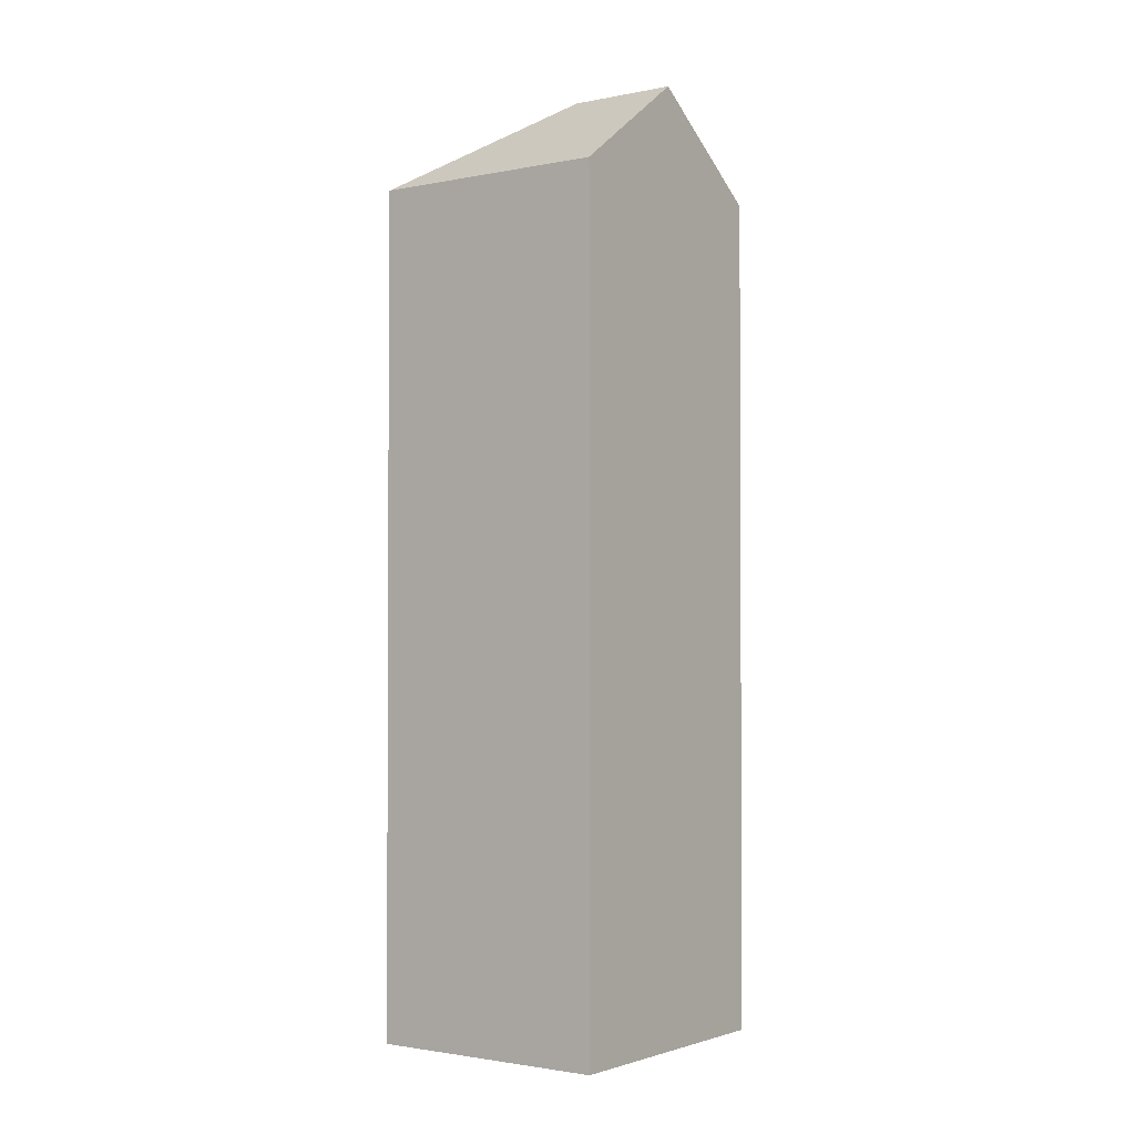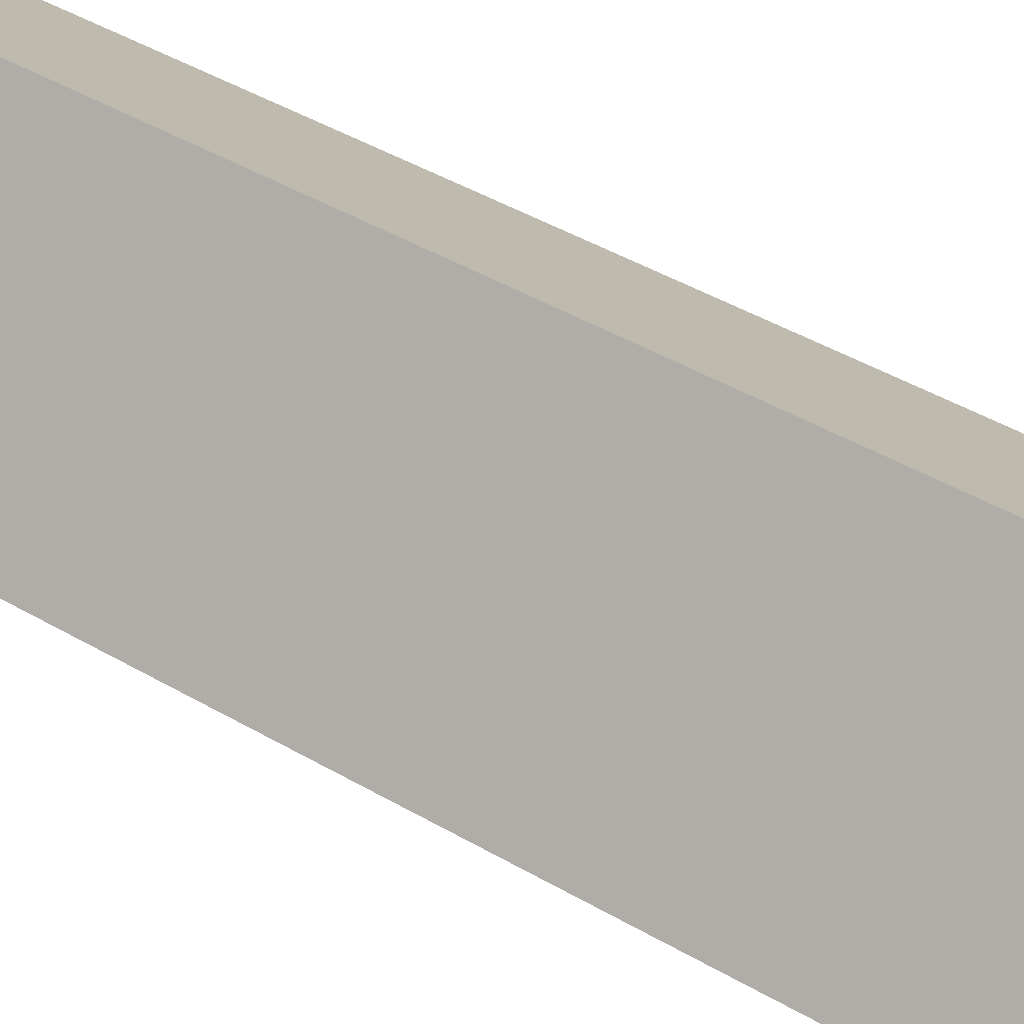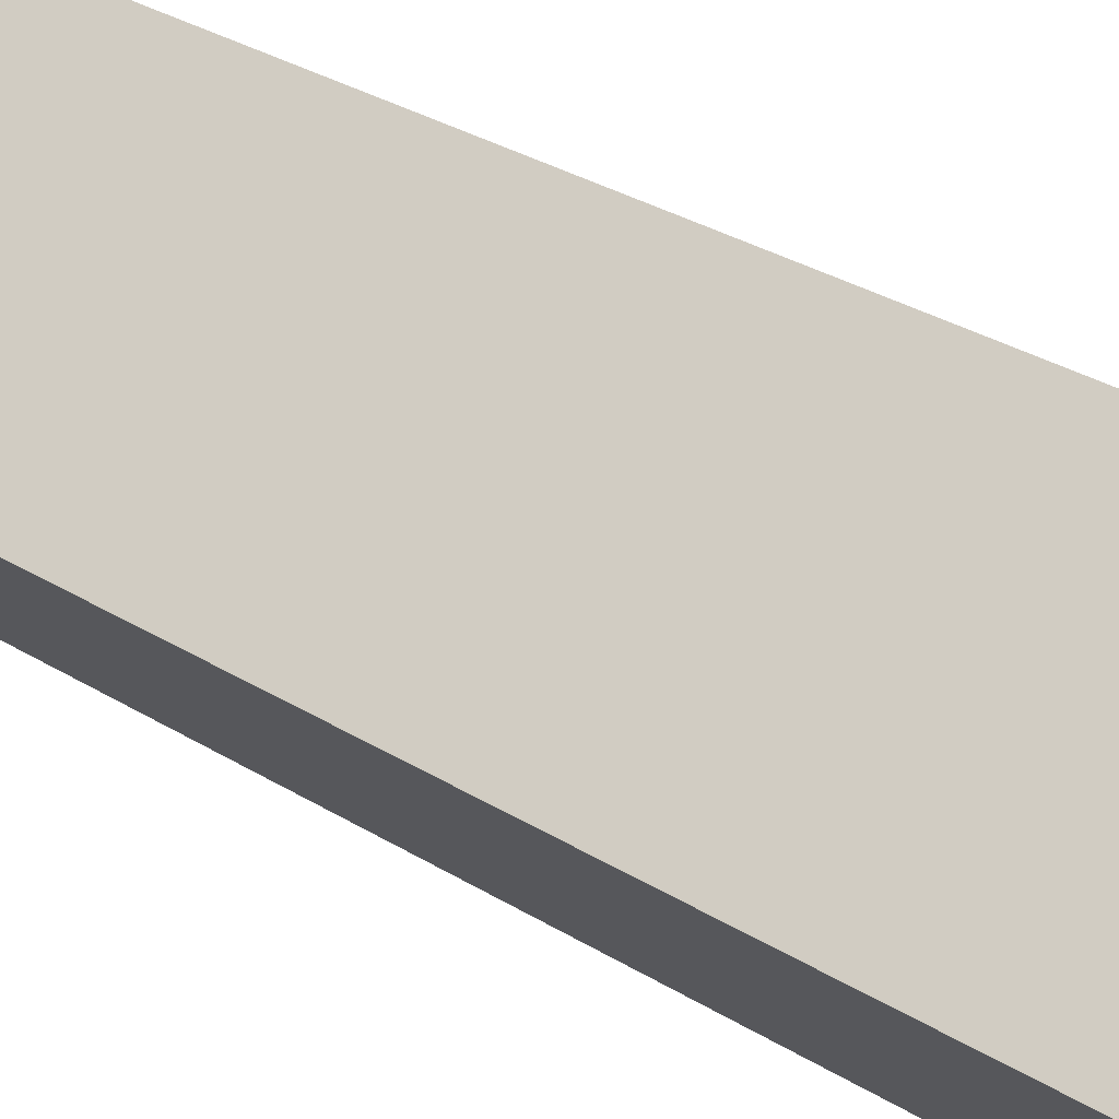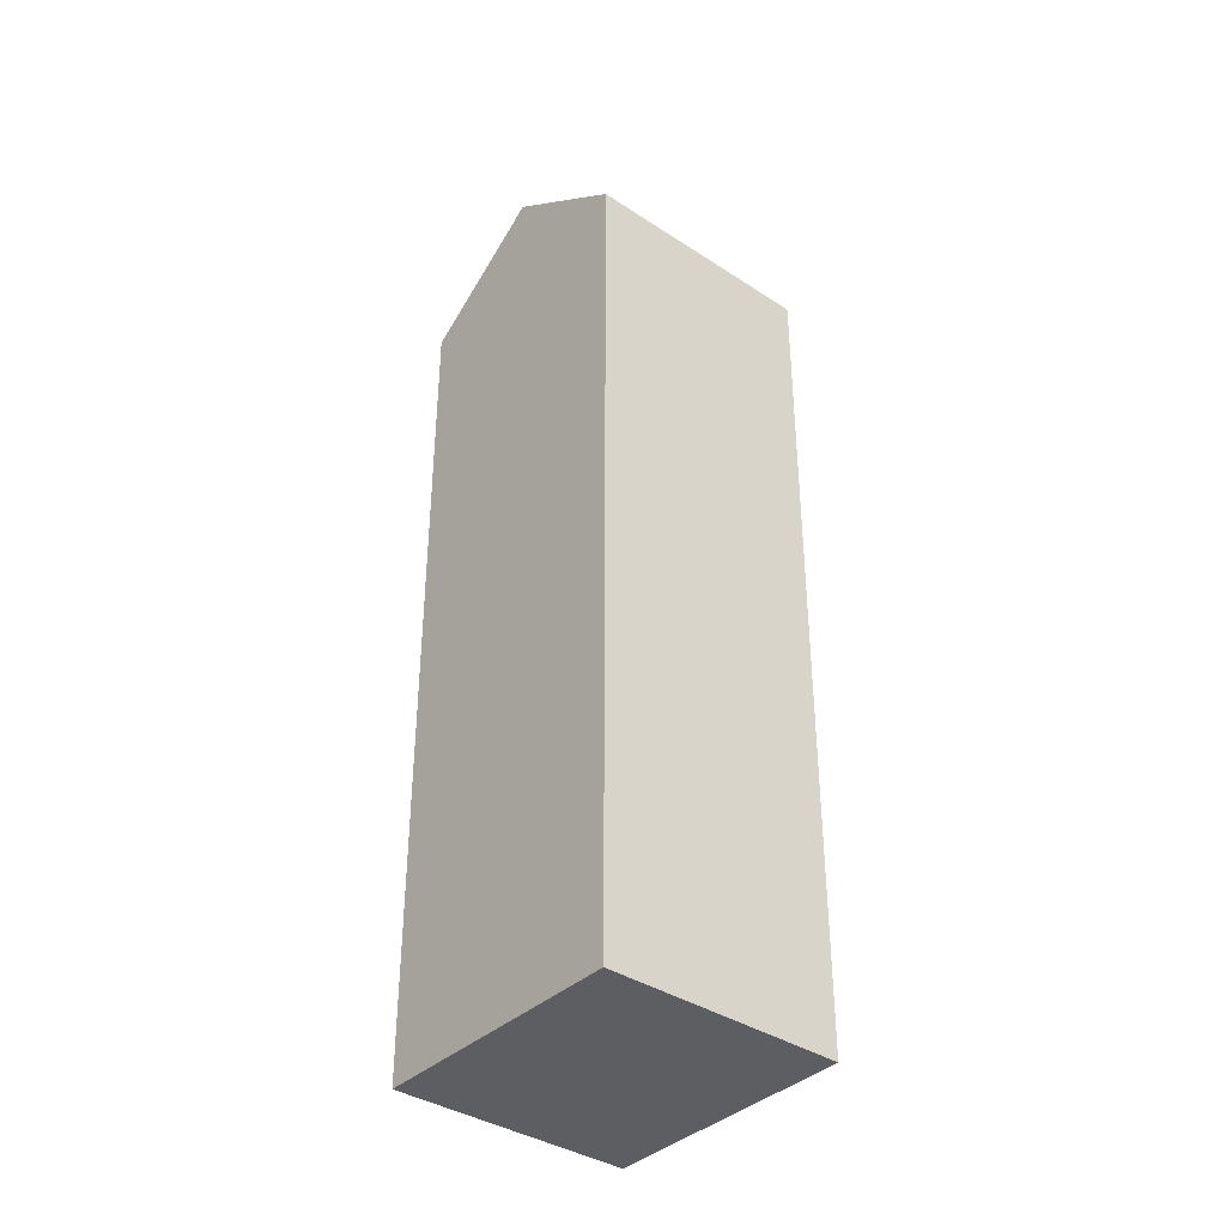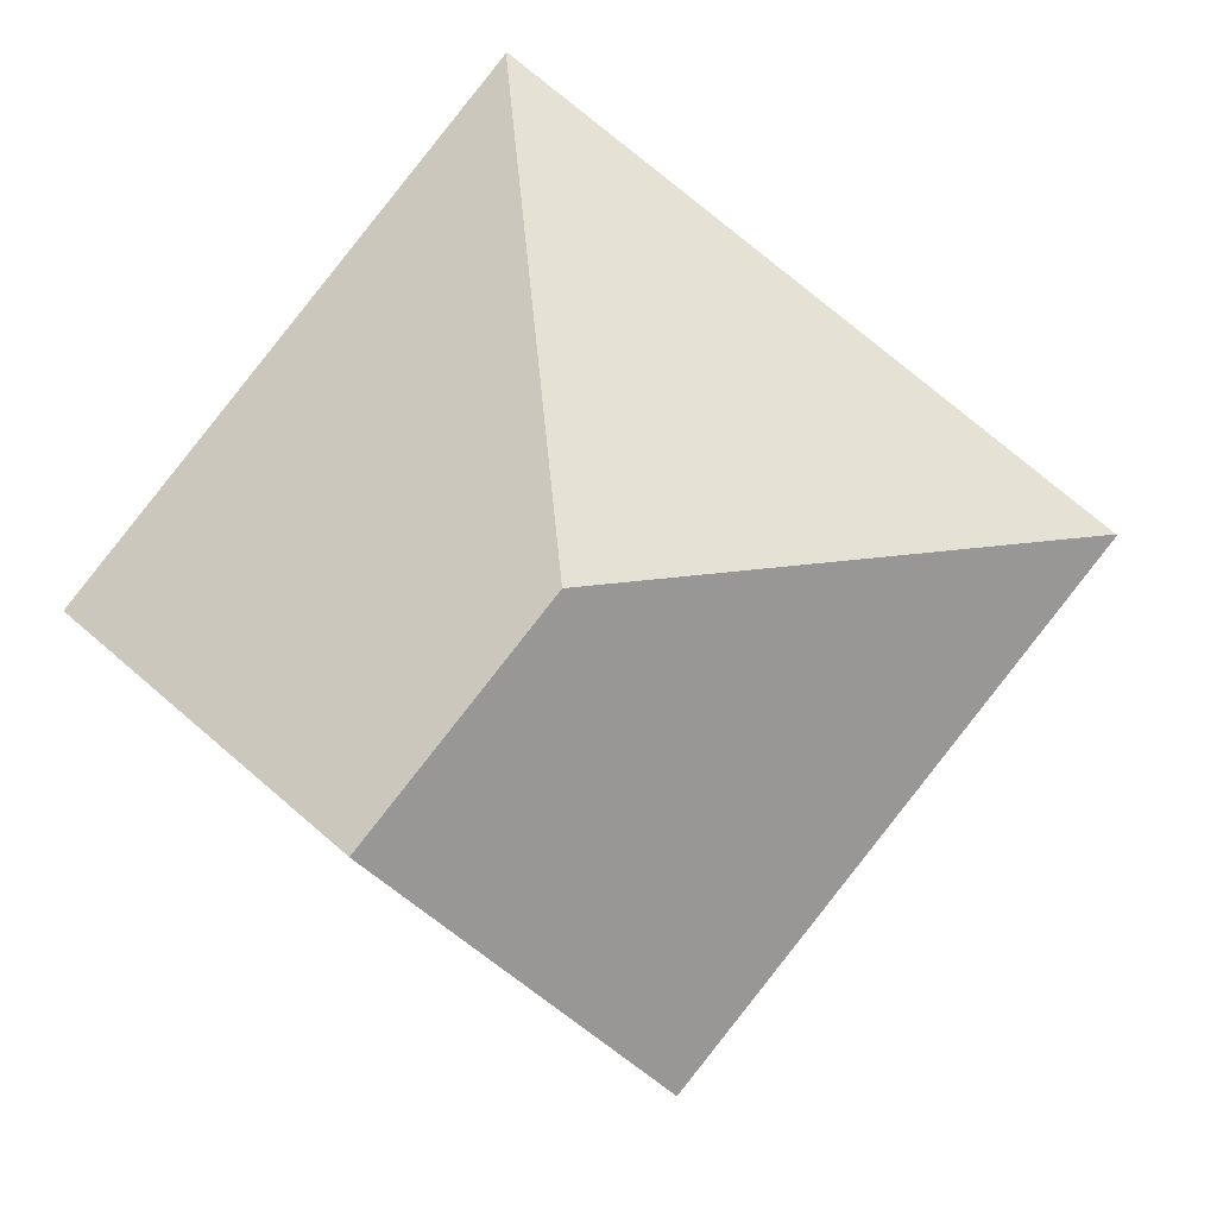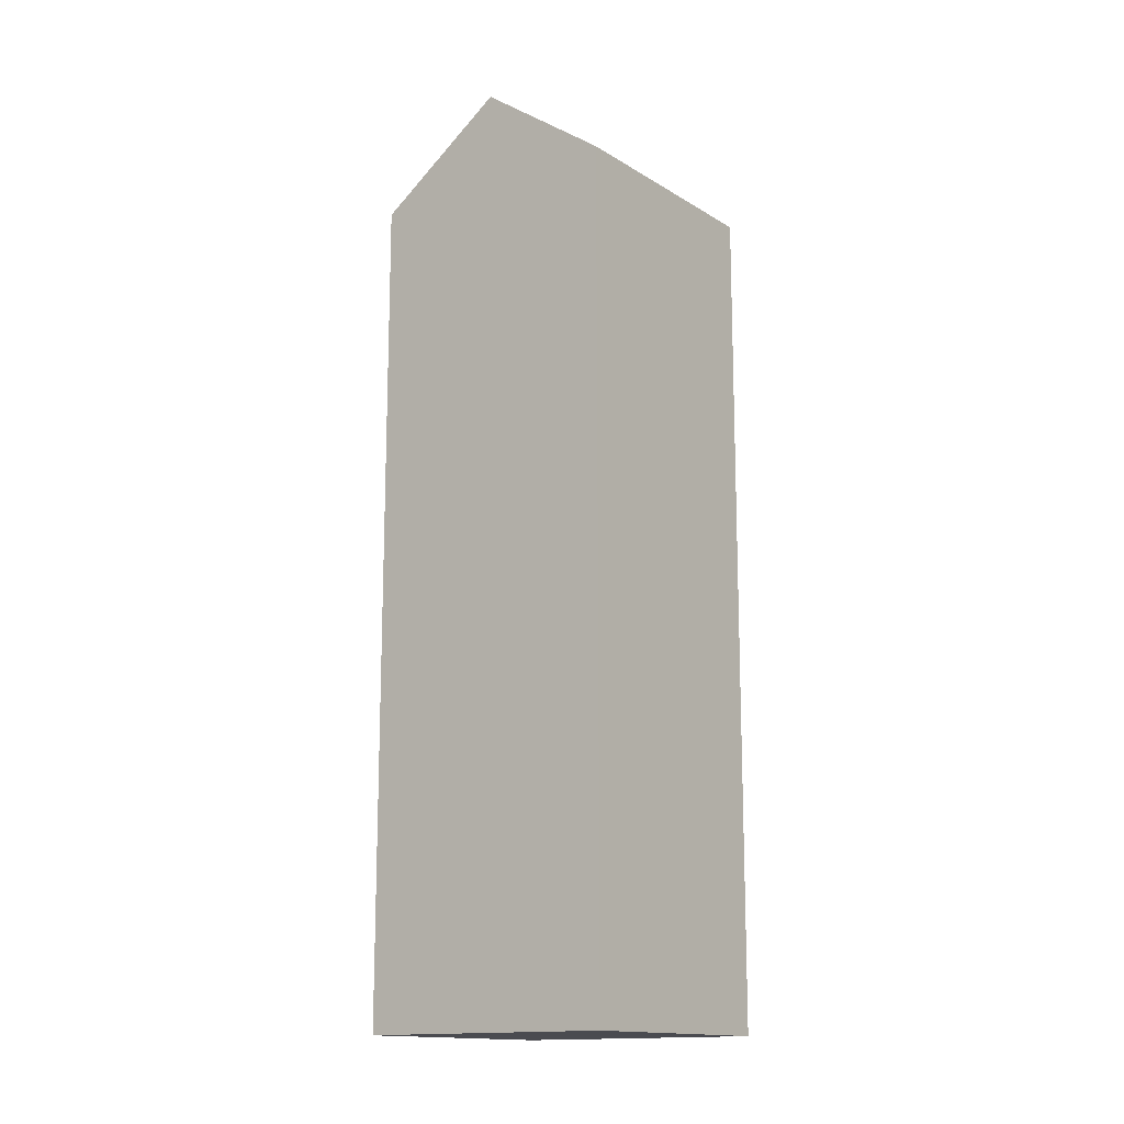
<metadata>
{"format":"obj","ext":"obj","renderer":"f3d","projection":"perspective","resolution":1024,"background":"white","views":[{"elev":-1.9,"azim":87.8,"up":"+Y"},{"elev":44.6,"azim":124.2,"up":"+Z"},{"elev":31.3,"azim":-48.6,"up":"+Z"},{"elev":-37.6,"azim":-168.3,"up":"+Y"},{"elev":-1.9,"azim":-179.0,"up":"+Z"},{"elev":-14.6,"azim":178.9,"up":"+Y"}]}
</metadata>
<code>
v  7.605 27.93 -3.221
v  6.216 25.1 4.934
v  10.72 25.1 -0.761
v  5.563 27.93 -0.641
v  6.206 25.09 4.947
v  0 25.11 1.537e-15
v  4.474 25.09 -5.69
v  0.012 25.12 0.01
v  10.72 4.66e-17 -0.761
v  6.206 -3.029e-16 4.947
v  6.216 -3.021e-16 4.934
v  4.474 3.484e-16 -5.69
v  7.605 1.972e-16 -3.221
v  0 0 0
v  0.012 -6.123e-19 0.01
g defaultobject
f 1 2 3
f 2 1 4
f 4 5 2
f 6 1 7
f 1 6 4
f 4 6 8
f 4 8 5
f 5 3 2
f 3 5 9
f 9 5 10
f 9 10 11
f 3 7 1
f 7 3 9
f 7 9 12
f 12 9 13
f 7 14 6
f 14 7 12
f 15 5 8
f 5 15 10
f 6 15 8
f 15 6 14
f 15 11 10
f 11 15 9
f 9 15 13
f 13 15 12
f 12 15 14

</code>
